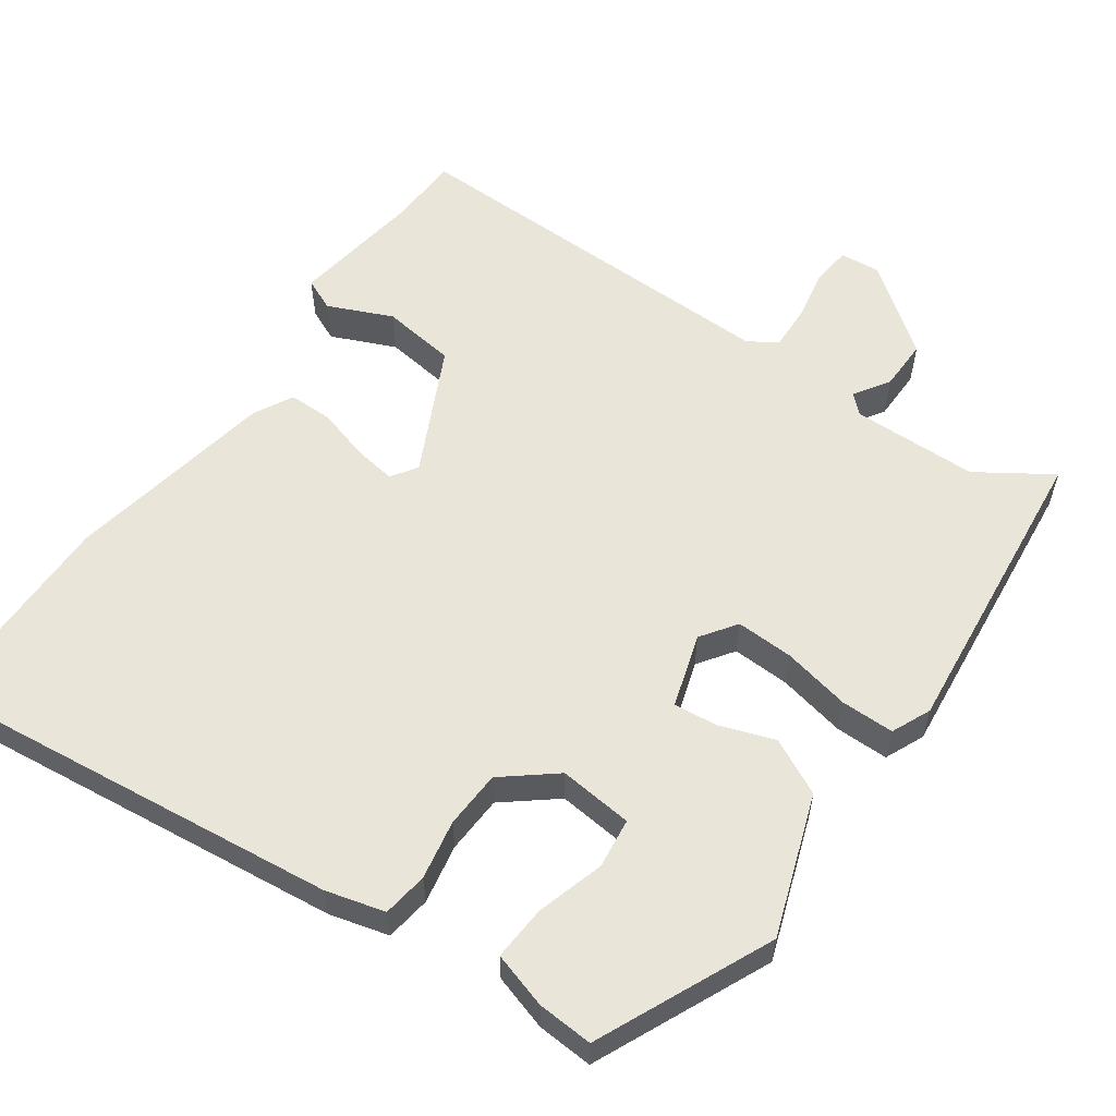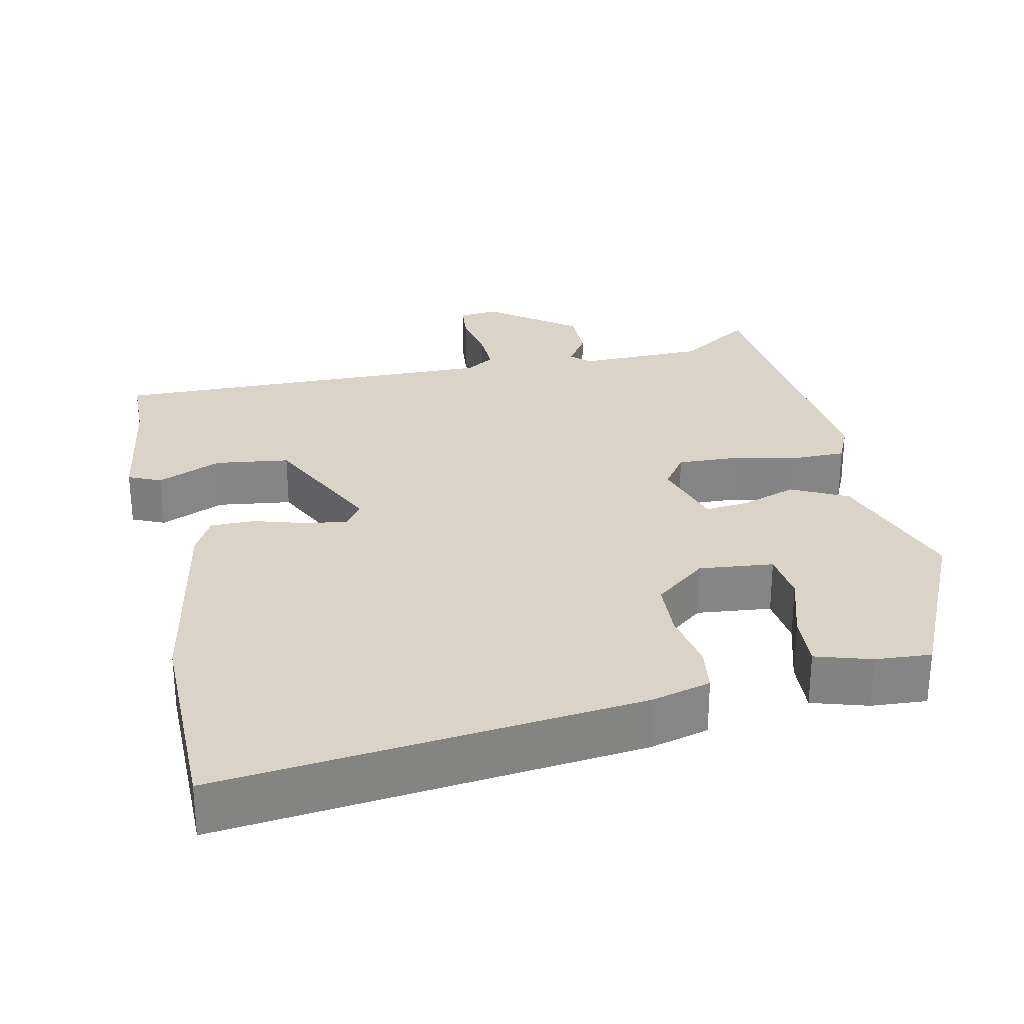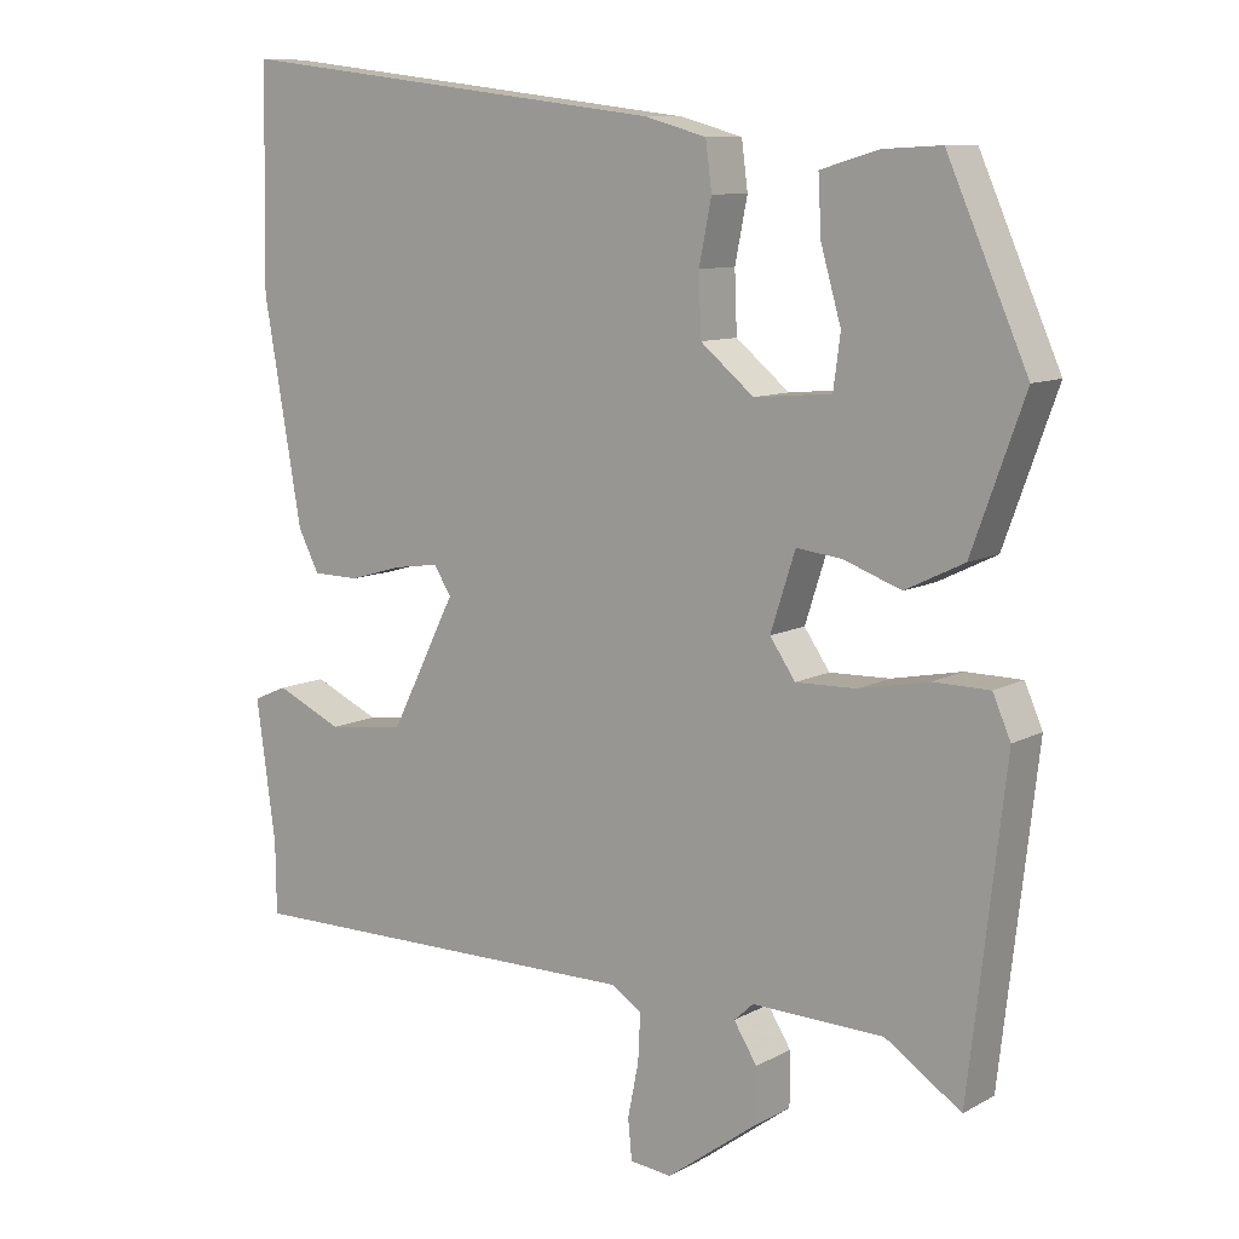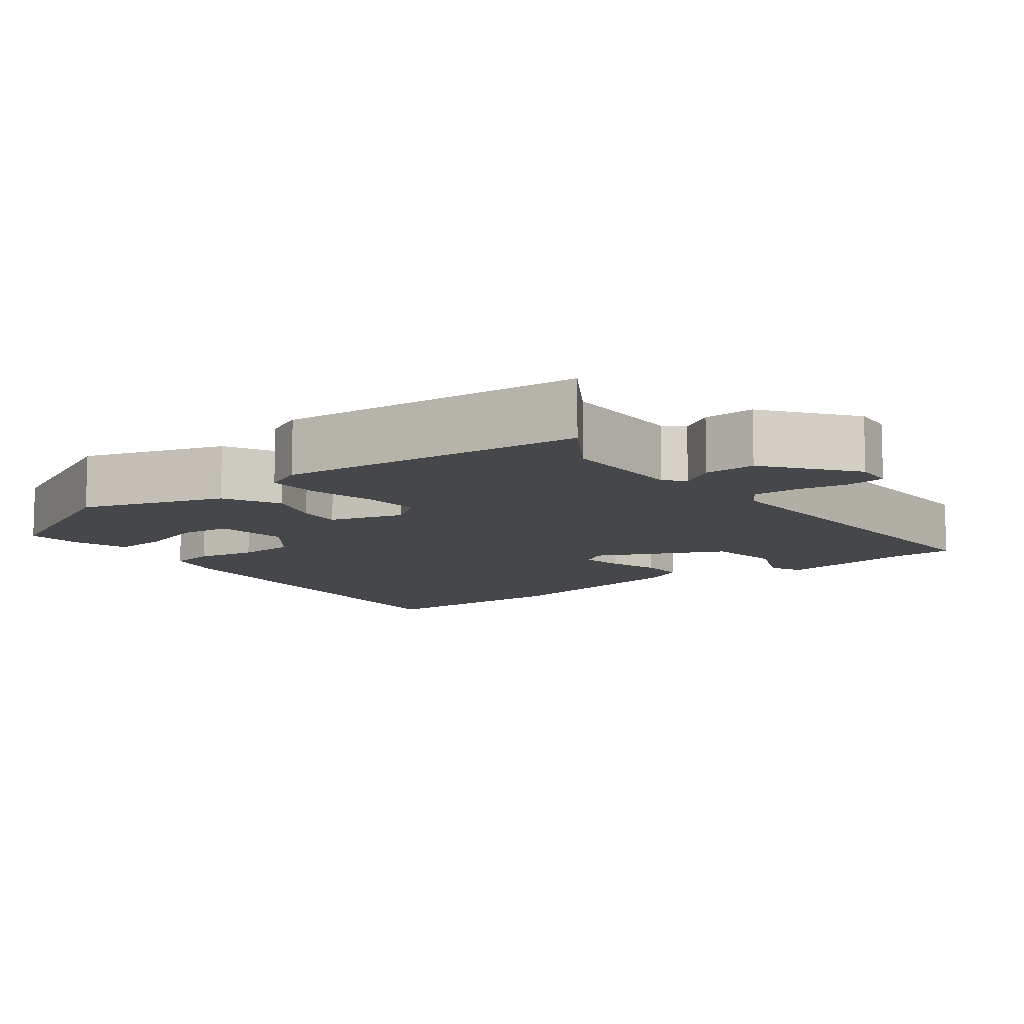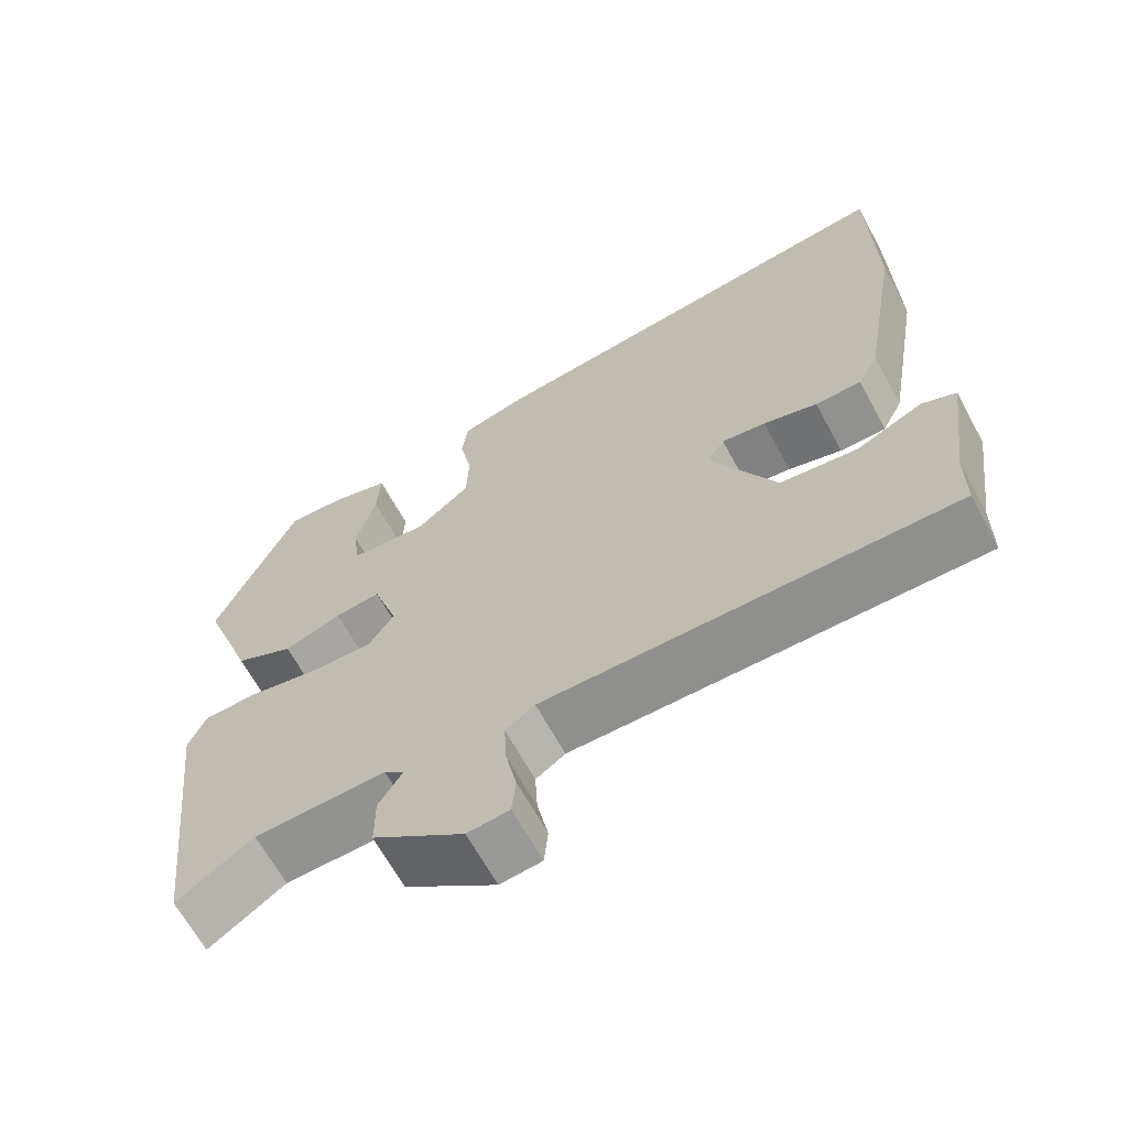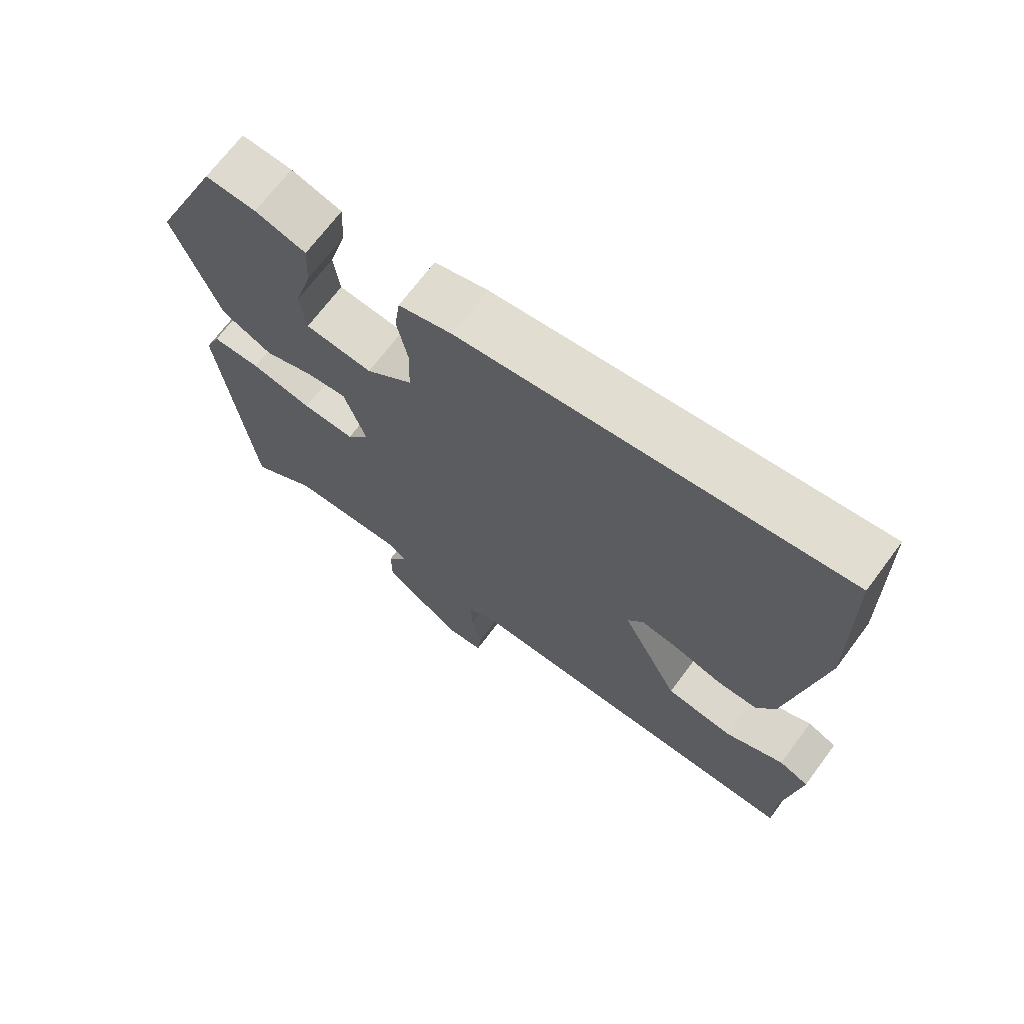
<metadata>
{"format":"obj","ext":"obj","renderer":"f3d","projection":"perspective","resolution":1024,"background":"white","views":[{"elev":57.7,"azim":35.8,"up":"+Y"},{"elev":28.6,"azim":-11.4,"up":"+Y"},{"elev":9.8,"azim":36.1,"up":"+Z"},{"elev":-10.2,"azim":128.8,"up":"+Y"},{"elev":-65.4,"azim":-151.5,"up":"+Z"},{"elev":69.5,"azim":-143.3,"up":"+Z"}]}
</metadata>
<code>
v 0.483 0.07 -0.527
v 0.385 0.07 -0.461
v 0.215 0.07 -0.456
v 0.19 0.07 -0.479
v 0.22 0.07 -0.527
v 0.22 0.07 -0.596
v 0.102 0.07 -0.683
v 0.048 0.07 -0.677
v 0.043 0.07 -0.625
v 0.057 0.07 -0.556
v 0.06 0.07 -0.495
v 0.022 0.07 -0.469
v -0.506 0.07 -0.471
v -0.507 0.07 -0.379
v -0.532 0.07 -0.197
v -0.488 0.07 -0.178
v -0.402 0.07 -0.217
v -0.302 0.07 -0.205
v -0.217 0.07 -0.036
v -0.24 0.07 -0.001
v -0.297 0.07 -0.009
v -0.367 0.07 -0.029
v -0.427 0.07 -0.028
v -0.454 0.07 0.025
v -0.503 0.07 0.309
v -0.498 0.07 0.59
v 0.066 0.07 0.52
v 0.145 0.07 0.498
v 0.153 0.07 0.437
v 0.137 0.07 0.357
v 0.14 0.07 0.279
v 0.209 0.07 0.222
v 0.309 0.07 0.231
v 0.318 0.07 0.299
v 0.292 0.07 0.39
v 0.288 0.07 0.464
v 0.363 0.07 0.486
v 0.438 0.07 0.49
v 0.542 0.07 0.254
v 0.474 0.07 0.066
v 0.398 0.07 0.029
v 0.324 0.07 0.056
v 0.265 0.07 0.063
v 0.233 0.07 -0.036
v 0.266 0.07 -0.084
v 0.344 0.07 -0.082
v 0.435 0.07 -0.064
v 0.507 0.07 -0.065
v 0.53 0.07 -0.118
v 0.483 0 -0.527
v 0.385 0 -0.461
v 0.215 0 -0.456
v 0.19 0 -0.479
v 0.22 0 -0.527
v 0.22 0 -0.596
v 0.102 0 -0.683
v 0.048 0 -0.677
v 0.043 0 -0.625
v 0.057 0 -0.556
v 0.06 0 -0.495
v 0.022 0 -0.469
v -0.506 0 -0.471
v -0.507 0 -0.379
v -0.532 0 -0.197
v -0.488 0 -0.178
v -0.402 0 -0.217
v -0.302 0 -0.205
v -0.217 0 -0.036
v -0.24 0 -0.001
v -0.297 0 -0.009
v -0.367 0 -0.029
v -0.427 0 -0.028
v -0.454 0 0.025
v -0.503 0 0.309
v -0.498 0 0.59
v 0.066 0 0.52
v 0.145 0 0.498
v 0.153 0 0.437
v 0.137 0 0.357
v 0.14 0 0.279
v 0.209 0 0.222
v 0.309 0 0.231
v 0.318 0 0.299
v 0.292 0 0.39
v 0.288 0 0.464
v 0.363 0 0.486
v 0.438 0 0.49
v 0.542 0 0.254
v 0.474 0 0.066
v 0.398 0 0.029
v 0.324 0 0.056
v 0.265 0 0.063
v 0.233 0 -0.036
v 0.266 0 -0.084
v 0.344 0 -0.082
v 0.435 0 -0.064
v 0.507 0 -0.065
v 0.53 0 -0.118
f 49 1 2
f 48 49 2
f 47 48 2
f 46 47 2
f 45 46 2 3
f 44 45 3 4
f 40 41 42
f 39 40 42
f 38 39 42
f 37 38 42
f 34 35 36 37
f 33 34 37 42
f 32 33 42 43
f 28 29 30
f 27 28 30
f 26 27 30
f 25 26 30
f 24 25 30
f 23 24 30
f 22 23 30
f 21 22 30
f 20 21 30 31
f 32 43 44
f 31 32 44
f 20 31 44
f 19 20 44
f 14 15 16 17
f 14 17 18
f 13 14 18
f 12 13 18
f 8 9 10
f 7 8 10
f 6 7 10
f 5 6 10
f 4 5 10
f 4 10 11
f 18 19 44
f 12 18 44
f 11 12 44
f 4 11 44
f 51 50 98
f 51 98 97
f 51 97 96
f 51 96 95
f 52 51 95 94
f 53 52 94 93
f 91 90 89
f 91 89 88
f 91 88 87
f 91 87 86
f 86 85 84 83
f 91 86 83 82
f 92 91 82 81
f 79 78 77
f 79 77 76
f 79 76 75
f 79 75 74
f 79 74 73
f 79 73 72
f 79 72 71
f 79 71 70
f 80 79 70 69
f 93 92 81
f 93 81 80
f 93 80 69
f 93 69 68
f 66 65 64 63
f 67 66 63
f 67 63 62
f 67 62 61
f 59 58 57
f 59 57 56
f 59 56 55
f 59 55 54
f 59 54 53
f 60 59 53
f 93 68 67
f 93 67 61
f 93 61 60
f 93 60 53
f 1 50 51 2
f 2 51 52 3
f 3 52 53 4
f 4 53 54 5
f 5 54 55 6
f 6 55 56 7
f 7 56 57 8
f 8 57 58 9
f 9 58 59 10
f 10 59 60 11
f 11 60 61 12
f 12 61 62 13
f 13 62 63 14
f 14 63 64 15
f 15 64 65 16
f 16 65 66 17
f 17 66 67 18
f 18 67 68 19
f 19 68 69 20
f 20 69 70 21
f 21 70 71 22
f 22 71 72 23
f 23 72 73 24
f 24 73 74 25
f 25 74 75 26
f 26 75 76 27
f 27 76 77 28
f 28 77 78 29
f 29 78 79 30
f 30 79 80 31
f 31 80 81 32
f 32 81 82 33
f 33 82 83 34
f 34 83 84 35
f 35 84 85 36
f 36 85 86 37
f 37 86 87 38
f 38 87 88 39
f 39 88 89 40
f 40 89 90 41
f 41 90 91 42
f 42 91 92 43
f 43 92 93 44
f 44 93 94 45
f 45 94 95 46
f 46 95 96 47
f 47 96 97 48
f 48 97 98 49
f 49 98 50 1

</code>
